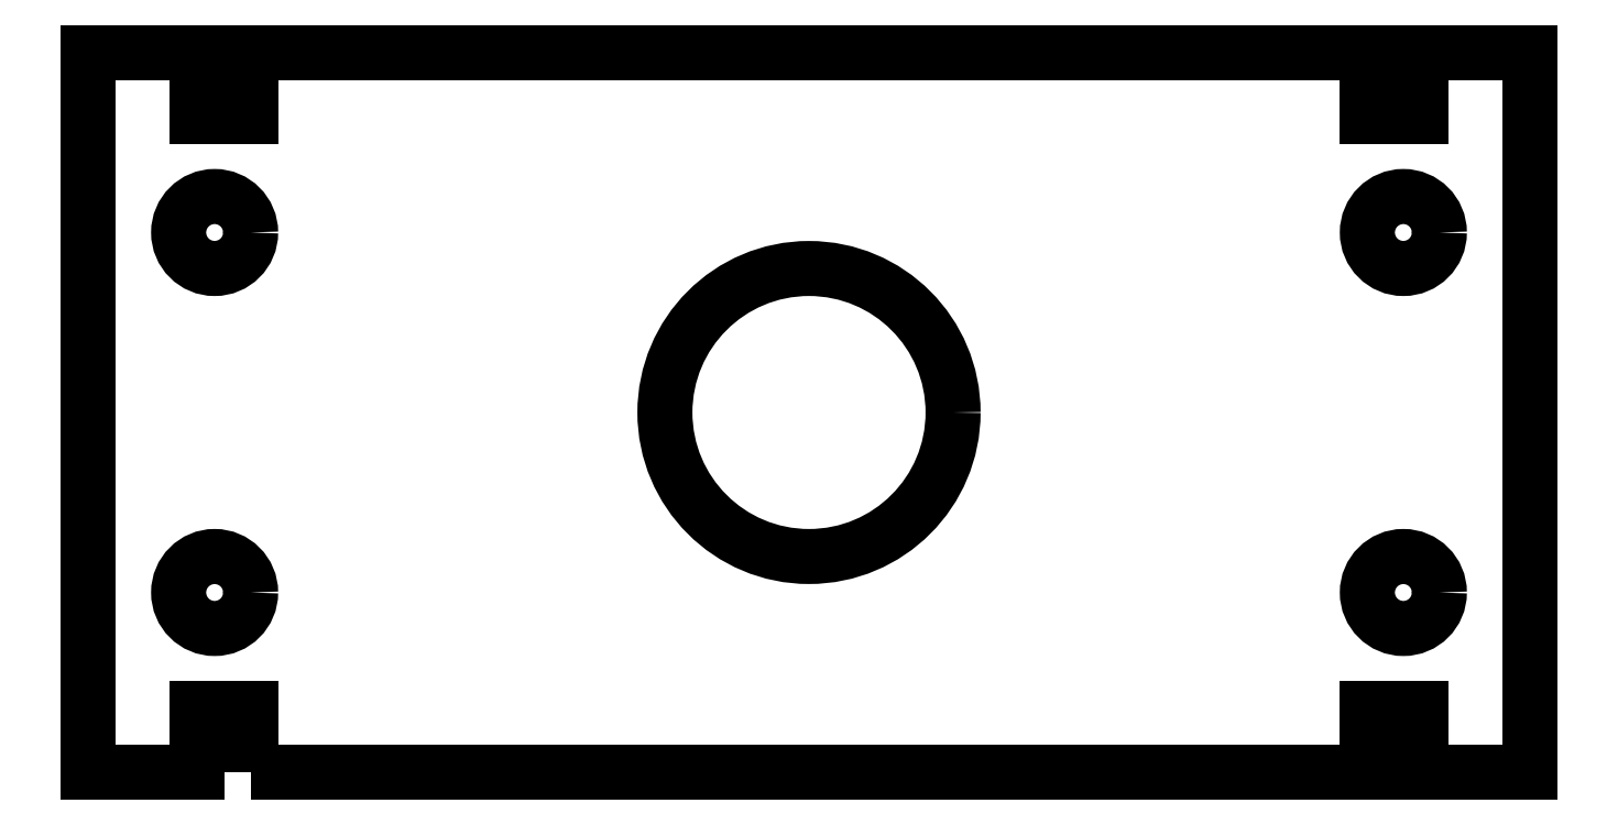
<metadata>
{"format":"dxf","ext":"dxf","renderer":"ezdxf+matplotlib","layout":"modelspace","background":"white","min_lineweight":24,"dpi":150}
</metadata>
<code>
0
SECTION
2
ENTITIES
0
CIRCLE
8
0
10
5.3
20
2
30
0
40
0.2
0
CIRCLE
8
0
10
-1.3
20
0
30
0
40
0.2
0
CIRCLE
8
0
10
5.3
20
0
30
0
40
0.2
0
CIRCLE
8
0
10
-1.3
20
2
30
0
40
0.2
0
LWPOLYLINE
8
0
90
20
70
1
43
0
10
-1.1
20
-1
10
-1.1
20
-0.646
10
-1.4
20
-0.646
10
-1.4
20
-1
10
-2
20
-1
10
-2
20
3
10
-1.4
20
3
10
-1.4
20
2.646
10
-1.1
20
2.646
10
-1.1
20
3
10
5.1
20
3
10
5.1
20
2.646
10
5.4
20
2.646
10
5.4
20
3
10
6
20
3
10
6
20
-1
10
5.4
20
-1
10
5.4
20
-0.646
10
5.1
20
-0.646
10
5.1
20
-1
0
CIRCLE
8
0
10
2
20
1
30
0
40
0.8
0
ENDSEC
0
EOF

</code>
